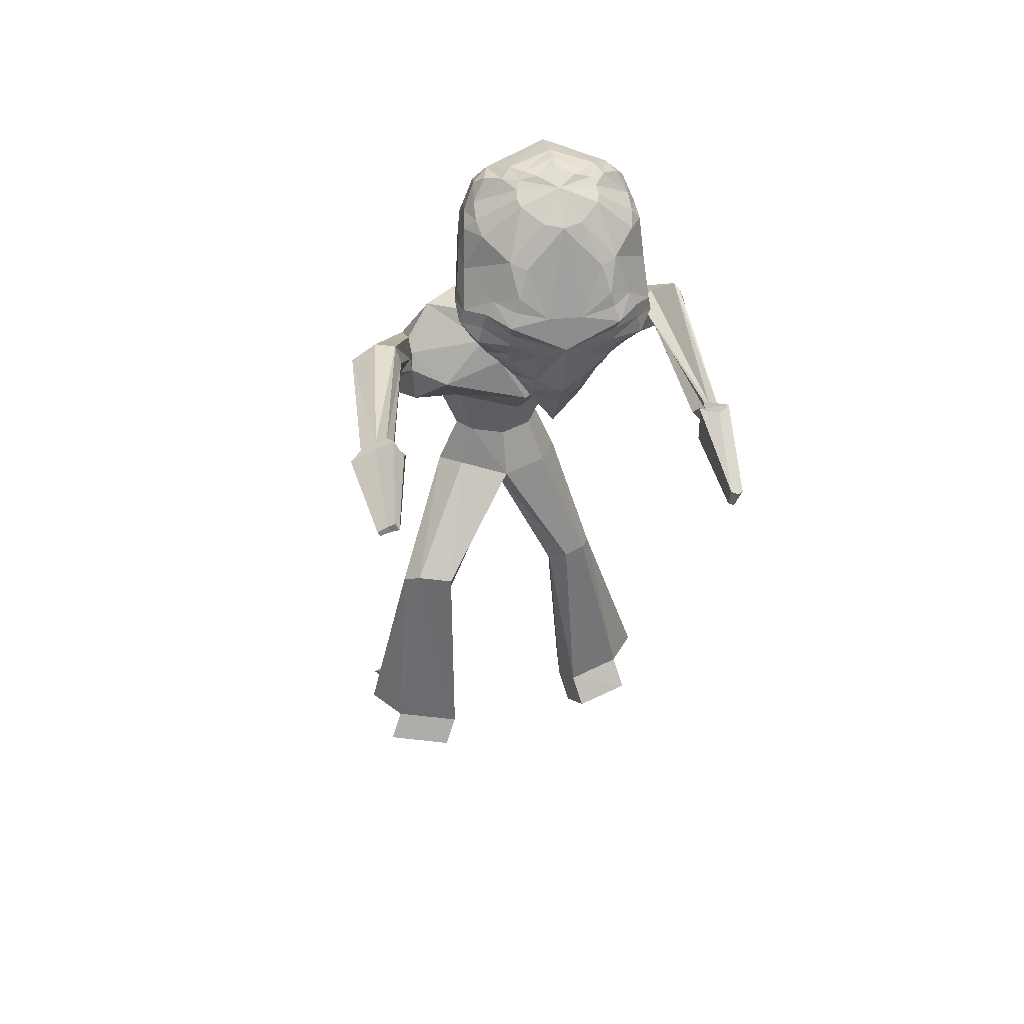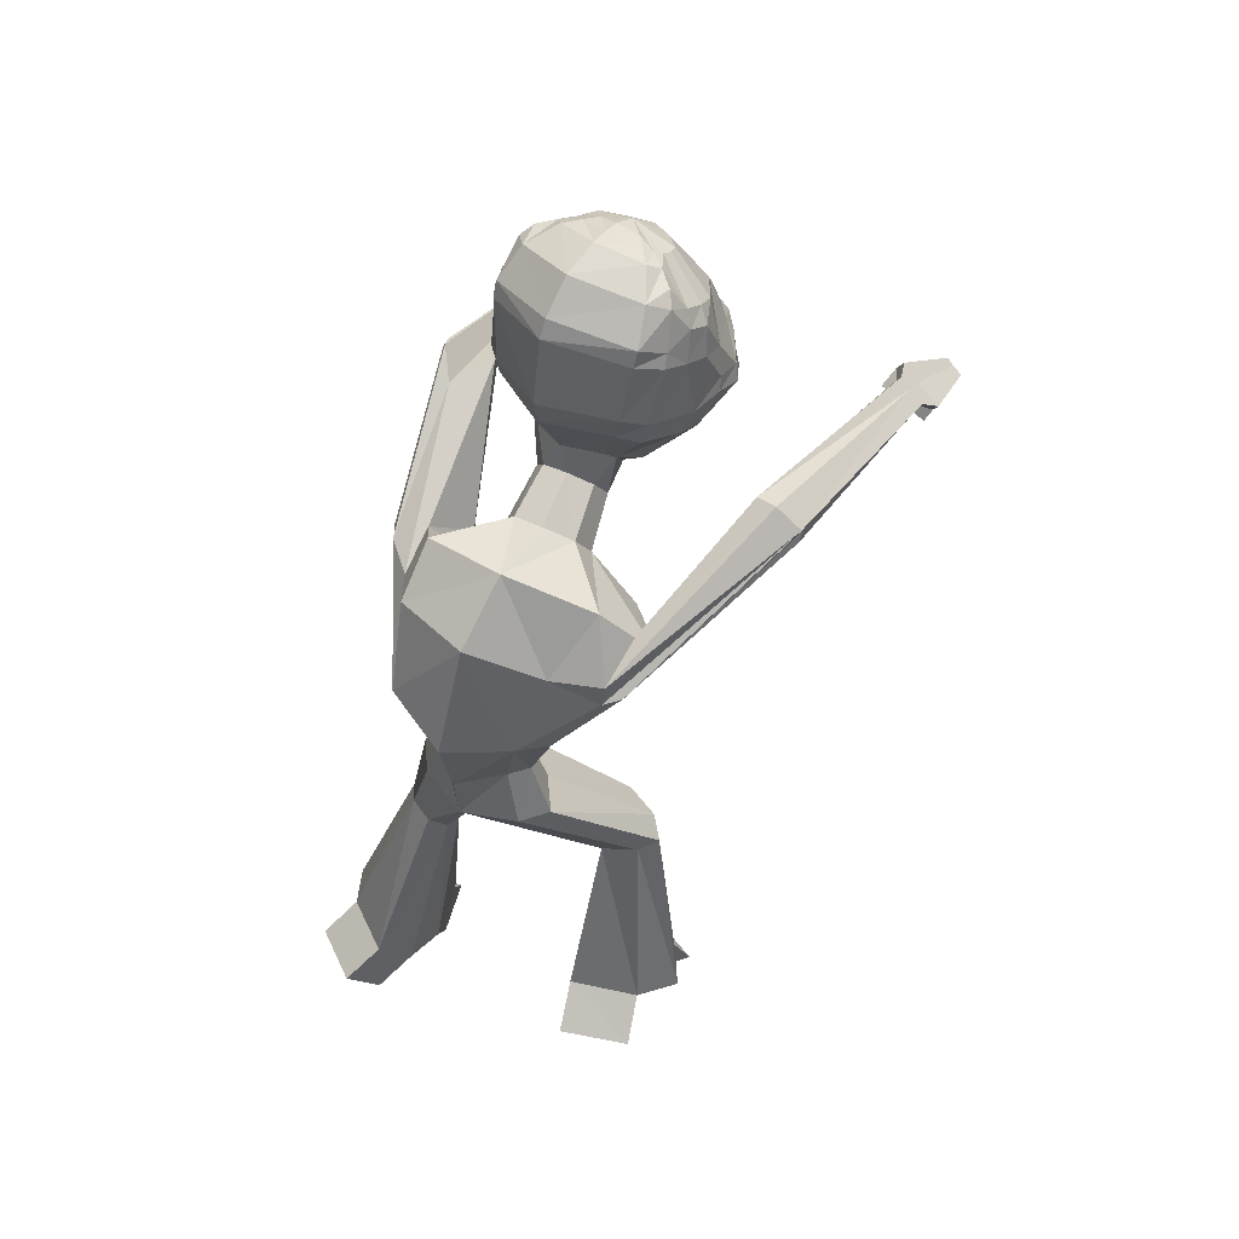
<metadata>
{"format":"obj","ext":"obj","renderer":"f3d","projection":"perspective","resolution":1024,"background":"white","views":[{"elev":37.0,"azim":166.3,"up":"+Y"},{"elev":53.2,"azim":32.1,"up":"+Y"}]}
</metadata>
<code>
o Cube
v -0.5071 9.675 -2.688
v -0.9253 9.369 -2.577
v -1.036 9.226 -2.513
v -1.088 8.934 -2.437
v -1.081 8.378 -2.245
v -0.9881 8.117 -2.148
v -0.6533 7.709 -1.97
v -0.4758 9.635 -2.789
v -0.8703 9.268 -2.773
v -1.044 8.841 -2.689
v -1.104 8.551 -2.614
v -1.123 8.407 -2.574
v -1.05 8.137 -2.453
v -0.9922 8.018 -2.382
v -0.6436 7.638 -2.104
v -0.5543 7.572 -2.039
v -0.4365 7.528 -1.974
v -1.053 8.446 -2.907
v -1.093 8.279 -2.876
v -0.9621 8.022 -2.706
v -0.9011 7.911 -2.612
v -0.5218 7.51 -2.147
v -0.6007 9.129 -3.093
v -0.7621 8.685 -3.137
v -0.8382 8.531 -3.153
v -0.8633 8.361 -3.14
v -0.9055 8.173 -3.133
v -0.7984 7.93 -2.921
v -0.727 7.817 -2.808
v -0.4443 7.455 -2.246
v -0.2428 9.522 -2.977
v -0.424 9.08 -3.179
v -0.5035 8.798 -3.289
v -0.5373 8.651 -3.323
v -0.5908 8.492 -3.39
v -0.5695 8.332 -3.256
v -0.562 8.173 -3.221
v -0.5655 8.029 -3.144
v -0.5473 7.884 -3.077
v -0.5172 7.732 -2.988
v -0.4885 7.59 -2.866
v -0.4633 7.491 -2.725
v -0.44 7.445 -2.588
v -0.3971 7.429 -2.452
v -0.3315 7.404 -2.312
v -0.2742 7.386 -2.169
v -0.1765 8.578 -3.349
v -0.1009 8.194 -3.352
v -0.2505 8.055 -3.263
v -0.2657 7.668 -3.122
v -0.2759 7.472 -3.014
v -0.3012 7.31 -2.865
v -0.2707 7.217 -2.683
v -0.2327 7.195 -2.5
v -0.03564 9.506 -3.035
v 0.02091 8.226 -3.406
v 0.01238 7.598 -3.258
v -0.001383 7.375 -3.101
v -0.02114 6.879 -2.749
v -0.03258 6.797 -2.494
v -0.1916 6.85 -2.01
v -0.07197 7.222 -2.146
v 0.1923 8.59 -3.326
v 0.1372 8.2 -3.336
v 0.2812 8.068 -3.229
v 0.2739 7.674 -3.094
v 0.2608 7.479 -2.984
v 0.2685 7.315 -2.838
v 0.2155 7.216 -2.661
v 0.1564 7.192 -2.485
v 0.1613 9.533 -2.95
v 0.3887 9.101 -3.127
v 0.4959 8.824 -3.225
v 0.5412 8.678 -3.254
v 0.6112 8.523 -3.313
v 0.5812 8.362 -3.182
v 0.5782 8.202 -3.148
v 0.5815 8.056 -3.073
v 0.5514 7.904 -3.012
v 0.5024 7.745 -2.931
v 0.4537 7.6 -2.819
v 0.409 7.497 -2.685
v 0.3685 7.45 -2.555
v 0.3064 7.432 -2.428
v 0.2202 7.398 -2.297
v 0.1415 7.379 -2.167
v -0.06518 9.815 -2.705
v 0.5497 9.159 -3.019
v 0.7379 8.723 -3.04
v 0.824 8.574 -3.047
v 0.8559 8.406 -3.03
v 0.9067 8.22 -3.017
v 0.7795 7.962 -2.826
v 0.6875 7.839 -2.729
v 0.335 7.456 -2.225
v 1.009 8.499 -2.775
v 1.054 8.335 -2.738
v 0.9089 8.061 -2.594
v 0.8345 7.94 -2.516
v 0.4048 7.51 -2.123
v 0.3606 9.655 -2.735
v 0.7697 9.311 -2.669
v 0.9512 8.893 -2.56
v 1.017 8.606 -2.479
v 1.038 8.463 -2.435
v 0.9583 8.179 -2.334
v 0.893 8.05 -2.281
v 0.5207 7.637 -2.069
v 0.4218 7.567 -2.02
v 0.2999 7.517 -1.972
v 0.3777 9.698 -2.63
v 0.7937 9.414 -2.466
v 0.9041 9.277 -2.388
v 0.9588 8.987 -2.306
v 0.9565 8.428 -2.117
v 0.8571 8.148 -2.054
v 0.5175 7.71 -1.937
v 0.3583 9.754 -2.531
v 0.7695 9.525 -2.266
v 0.8613 9.386 -2.178
v 0.907 9.09 -2.051
v 0.3132 9.818 -2.445
v 0.4706 9.795 -2.325
v 0.6336 9.753 -2.187
v 0.7285 9.655 -2.067
v 0.8042 9.329 -1.874
v 0.8282 9.203 -1.8
v 0.7722 8.613 -1.623
v 0.6938 8.326 -1.628
v 0.3822 7.841 -1.721
v 0.1295 9.875 -2.505
v 0.2392 9.88 -2.379
v 0.3623 9.872 -2.231
v 0.5507 9.744 -1.925
v 0.6492 9.471 -1.643
v 0.6392 9.312 -1.58
v 0.5665 8.676 -1.478
v 0.4958 8.381 -1.523
v 0.2793 7.89 -1.657
v -0.08474 9.944 -2.467
v -0.09587 9.97 -2.312
v -0.1073 9.977 -2.135
v -0.1312 9.906 -1.735
v -0.1457 9.641 -1.414
v -0.1465 9.47 -1.313
v -0.1366 8.784 -1.169
v -0.1201 8.493 -1.232
v -0.08544 7.964 -1.483
v -0.2859 9.863 -2.532
v -0.4107 9.86 -2.421
v -0.5526 9.846 -2.29
v -0.773 9.708 -2.011
v -0.885 9.428 -1.745
v -0.8801 9.269 -1.678
v -0.7915 8.645 -1.552
v -0.6986 8.361 -1.574
v -0.4364 7.889 -1.653
v -0.4725 9.794 -2.495
v -0.6423 9.764 -2.397
v -0.8185 9.714 -2.282
v -0.9228 9.61 -2.174
v -1.007 9.282 -1.991
v -1.031 9.153 -1.92
v -0.9708 8.572 -1.726
v -0.8816 8.298 -1.702
v -0.5354 7.84 -1.736
v -0.5025 9.73 -2.586
v -0.9329 9.48 -2.375
v -1.028 9.337 -2.299
v -1.071 9.038 -2.179
v -0.07057 6.735 -1.326
v -0.107 7.067 -1.842
v 0.2596 6.815 -1.316
v 0.1597 7.12 -1.811
v 0.4402 7.063 -1.187
v 0.3052 7.315 -1.69
v 0.3693 7.339 -1.022
v 0.2451 7.543 -1.546
v 0.08948 7.486 -0.9034
v 0.01034 7.662 -1.452
v -0.2362 7.413 -0.9235
v -0.2626 7.6 -1.463
v -0.4117 7.104 -0.9996
v -0.4126 7.394 -1.58
v -0.3491 6.883 -1.215
v -0.3481 7.173 -1.736
v -0.0276 6.327 -1.441
v 0.9069 6.532 -1.238
v 1.249 6.785 -0.8169
v 0.9725 7.245 -0.4867
v 0.104 7.563 -0.1966
v -0.7291 7.489 -0.2437
v -0.6996 6.694 -0.8059
v -0.8711 6.544 -1.104
v -0.02633 5.94 -1.058
v 0.7078 6.092 -0.8182
v 0.7491 6.697 0.06378
v 0.05994 7.058 0.4179
v -0.7235 7.065 0.2425
v -1.219 7.891 -2.104
v -0.8231 6.195 -0.7161
v -0.009566 5.706 -0.5088
v 0.5534 5.688 -0.2491
v 0.8097 5.761 0.1196
v 0.5593 5.783 0.3802
v -0.001197 5.865 0.8086
v -0.6428 6.148 0.61
v -0.9876 5.979 0.1033
v -0.6733 5.76 -0.2352
v -0.007001 5.082 -0.3414
v 0.3647 5.079 -0.1644
v 0.521 5.073 0.06643
v 0.3707 5.082 0.2561
v -0.007089 5.086 0.6293
v -0.3858 5.097 0.2773
v -0.5406 5.091 0.07131
v -0.3834 5.082 -0.1829
v -0.009398 4.53 -0.5054
v 0.5198 4.593 -0.2065
v 0.7548 4.512 0.09914
v 0.5411 4.498 0.3573
v -0.007001 4.52 0.5824
v -0.5543 4.516 0.3562
v -0.7787 4.524 0.05773
v -0.5548 4.533 -0.279
v -0.006592 4.211 -0.1631
v -0.007001 4.21 0.2351
v -0.8618 2.951 0.06856
v -1.122 2.973 -0.03644
v -1.228 2.992 -0.1995
v -1.124 2.996 -0.3406
v -0.86 2.983 -0.4495
v -0.7063 2.811 -0.04879
v -0.6833 2.791 -0.2359
v -1.208 0.88 0.7757
v -1.771 0.8934 0.4182
v -1.966 0.8595 0.03824
v -1.656 0.7741 -0.2825
v -1.01 0.679 -0.4336
v -1.007 0.4571 0.4799
v -1.39 0.4785 0.3181
v -1.461 0.4662 0.1806
v -1.348 0.4353 0.06441
v -0.9351 0.3833 0.04623
v -0.9666 7.168 -0.5617
v -0.7645 6.789 -0.9873
v -0.7898 6.521 -0.9857
v -0.9218 6.981 -0.08996
v -1.159 6.606 -0.8378
v -1.227 7.05 -0.3379
v -1.38 6.961 -0.6561
v -1.442 6.803 -0.637
v -1.287 7.823 -2.269
v -1.365 7.637 -2.238
v -1.478 7.789 -1.706
v -1.568 7.656 -2.167
v -1.675 7.992 -1.942
v -1.717 7.949 -2.046
v -1.766 7.832 -2.026
v -1.396 7.68 -3.937
v -1.395 7.627 -4.006
v -1.295 7.526 -3.894
v -1.475 7.611 -3.927
v -1.412 7.463 -3.886
v -1.607 7.49 -3.927
v -1.532 7.421 -3.948
v -1.549 7.403 -3.903
v 1.267 6.602 -0.93
v 1.264 6.678 -0.7966
v 1.251 6.905 -0.6525
v 1.224 6.14 -0.8476
v 2.034 7.648 -3.933
v 1.238 6.679 -0.1567
v 1.208 6.195 -0.3314
v 1.345 6.426 -0.2905
v 1.196 6.381 -0.1584
v 1.621 7.378 -2.125
v 1.627 7.565 -2.226
v 1.661 7.711 -2.093
v 1.819 7.203 -2.11
v 1.886 7.753 -2.056
v 2.134 7.375 -2.083
v 2.138 7.493 -2.146
v 2.159 7.585 -2.062
v 2.064 7.715 -4.044
v 2.122 7.822 -4.013
v 2.168 7.615 -3.913
v 2.161 7.239 -4.833
v 2.238 7.754 -3.976
v 2.341 7.555 -3.9
v 2.36 7.597 -3.97
v 2.396 7.664 -3.95
v 0.899 3.412 -1.169
v 1.284 3.419 -1.011
v 1.458 3.292 -0.8342
v 1.309 3.226 -0.6515
v 0.9357 3.098 -0.5327
v 0.9174 3.058 -0.9938
v 0.924 3.066 -0.7294
v 0.9063 1.025 -1.243
v 1.611 1.034 -0.9625
v 1.908 1.08 -0.5421
v 1.624 1.148 -0.152
v 0.9339 1.22 0.1232
v 0.8963 0.6962 -0.7429
v 1.151 0.6995 -0.6412
v 1.259 0.7164 -0.489
v 1.156 0.741 -0.3478
v 0.9043 0.7672 -0.2413
v -1.625 7.712 -4.111
v -1.482 7.707 -4.237
v -1.299 7.708 -4.098
v -1.605 7.5 -4.039
v 1.929 7.582 -4.021
v -1.335 7.516 -4.033
v -1.569 7.221 -3.978
v -1.456 7.211 -4.052
v -1.356 7.226 -3.971
v -1.517 7.2 -5.003
v -1.455 7.205 -5.049
v -1.388 7.218 -5.003
v -1.493 7.122 -4.974
v -1.444 7.126 -5.011
v -1.391 7.136 -4.974
v -1.468 7.015 -4.948
v -1.428 7.018 -4.977
v -1.386 7.026 -4.948
v 1.978 7.692 -4.202
v 2.073 7.866 -4.151
v 2.147 7.529 -3.988
v -1.736 0.4395 -0.5041
v 2.262 7.755 -4.092
v 2.43 7.43 -3.967
v 2.461 7.499 -4.081
v 2.521 7.609 -4.049
v 2.181 7.283 -4.906
v 2.219 7.354 -4.886
v 2.25 7.217 -4.82
v 2.265 7.253 -4.878
v 2.296 7.308 -4.862
v 2.364 7.177 -4.811
v 2.376 7.205 -4.858
v 2.401 7.249 -4.845
v -1.091 0.3415 -0.6436
v -1.429 0.1007 -0.1571
v -1.016 0.04865 -0.1753
v 1.049 0.7103 -1.351
v 1.753 0.7192 -1.07
v 1.039 0.3819 -0.8502
v 1.294 0.3852 -0.7486
v -1.421 0.5574 1.144
v -1.985 0.5708 0.7863
v -1.22 0.1346 0.848
v -1.604 0.156 0.6862
v 1.759 0.7993 0.252
v 1.063 0.8717 0.5462
v 1.291 0.3921 0.0563
v 1.039 0.4183 0.1628
f 10 11 4
f 11 12 5
f 12 19 20
f 12 11 18
f 26 18 25
f 100 108 109
f 13 20 21
f 18 10 24
f 30 22 21
f 15 22 16
f 6 14 15
f 19 18 26
f 21 20 28
f 46 62 172
f 29 28 39
f 38 28 27
f 25 35 36
f 45 30 44
f 23 32 33
f 41 29 40
f 72 73 63
f 43 29 42
f 79 78 93
f 26 36 37
f 17 22 46
f 24 34 35
f 44 30 43
f 73 72 88
f 29 41 42
f 17 46 186
f 38 49 39
f 43 53 54
f 41 51 52
f 65 79 66
f 37 48 49
f 40 39 50
f 42 52 53
f 41 40 50
f 66 79 80
f 39 28 38
f 50 57 58
f 65 56 64
f 174 86 110
f 76 77 64
f 54 53 59
f 57 50 56
f 79 65 78
f 36 56 48
f 52 58 59
f 35 34 47
f 62 60 85
f 63 47 55
f 57 66 67
f 48 56 49
f 73 74 63
f 45 60 62
f 75 76 56
f 59 69 70
f 55 72 63
f 47 32 55
f 66 57 56
f 50 39 49
f 67 81 82
f 55 32 31
f 56 65 66
f 65 64 77
f 37 38 27
f 54 60 45
f 33 47 34
f 68 82 83
f 55 71 72
f 66 80 81
f 55 31 87
f 56 50 49
f 63 74 75
f 85 60 70
f 36 35 56
f 69 83 84
f 56 47 63
f 77 76 91
f 75 74 89
f 84 83 95
f 74 73 89
f 82 81 94
f 88 71 101
f 79 93 94
f 77 92 78
f 76 75 90
f 85 84 95
f 34 24 33
f 80 94 81
f 33 32 47
f 8 31 23
f 83 82 94
f 93 78 92
f 92 97 98
f 91 96 97
f 91 90 96
f 110 109 130
f 93 98 99
f 20 19 27
f 96 89 103
f 100 95 94
f 6 5 13
f 103 114 104
f 108 100 99
f 32 23 31
f 12 13 5
f 96 104 105
f 110 86 95
f 72 71 88
f 98 106 107
f 106 115 116
f 121 114 113
f 107 116 117
f 97 105 106
f 113 102 112
f 115 114 121
f 115 121 128
f 120 119 125
f 112 119 120
f 167 1 2
f 126 127 121
f 122 123 118
f 118 123 119
f 122 132 133
f 156 155 164
f 94 95 83
f 126 135 136
f 149 158 150
f 128 137 138
f 127 136 137
f 136 145 146
f 150 151 142
f 149 150 141
f 133 142 143
f 131 140 141
f 155 156 147
f 135 144 145
f 148 157 182
f 143 142 151
f 132 141 142
f 137 146 147
f 146 145 154
f 149 87 158
f 154 153 162
f 87 131 122
f 163 164 155
f 151 150 158
f 168 161 160
f 124 119 123
f 3 4 170
f 168 160 159
f 125 119 124
f 163 170 164
f 127 128 121
f 101 71 87
f 71 55 87
f 31 8 87
f 111 87 118
f 167 158 87
f 30 29 43
f 131 132 122
f 122 118 87
f 101 87 111
f 165 164 5
f 167 87 1
f 1 8 9
f 118 119 112
f 129 116 115
f 8 1 87
f 4 5 170
f 164 170 5
f 116 129 130
f 169 168 2
f 111 112 102
f 6 7 166
f 171 172 174
f 173 174 176
f 175 176 178
f 177 178 180
f 180 182 181
f 181 182 184
f 186 172 171
f 184 186 185
f 185 171 187
f 138 147 148
f 139 148 180
f 156 157 148
f 130 129 138
f 166 157 156
f 182 157 166
f 182 166 184
f 139 178 130
f 178 176 130
f 145 144 153
f 144 135 134
f 144 143 152
f 153 152 161
f 135 126 125
f 125 124 134
f 124 123 134
f 123 133 134
f 161 152 160
f 160 152 159
f 152 151 159
f 149 140 87
f 131 87 140
f 106 105 115
f 104 114 115
f 15 14 21
f 103 89 88
f 10 9 23
f 62 86 174
f 117 130 109
f 130 176 110
f 16 17 166
f 16 166 7
f 184 166 17
f 125 126 120
f 2 9 3
f 10 4 3
f 169 161 168
f 161 169 162
f 162 169 170
f 113 114 103
f 168 159 167
f 158 167 159
f 58 68 59
f 194 187 195
f 185 194 193
f 183 193 192
f 181 192 191
f 177 179 191
f 175 177 190
f 175 189 188
f 173 188 187
f 201 195 202
f 208 207 250
f 208 251 252
f 191 192 199
f 191 198 197
f 204 203 274
f 204 275 276
f 187 188 196
f 202 210 217
f 201 209 252
f 207 199 248
f 198 199 207
f 198 206 205
f 197 205 276
f 196 271 274
f 196 203 202
f 217 210 218
f 209 217 216
f 208 216 215
f 206 207 215
f 205 206 214
f 205 213 212
f 203 204 212
f 202 203 211
f 216 217 225
f 216 224 223
f 215 223 222
f 213 214 222
f 212 213 221
f 212 220 219
f 211 219 218
f 299 227 226
f 226 234 232
f 227 222 228
f 226 218 293
f 227 299 297
f 244 241 243
f 234 244 239
f 233 228 235
f 225 218 232
f 224 225 231
f 224 230 229
f 223 229 228
f 239 244 346
f 238 243 242
f 236 237 242
f 235 351 353
f 244 234 233
f 231 232 239
f 230 231 238
f 230 237 236
f 229 236 235
f 233 234 226
f 251 250 257
f 251 258 259
f 252 259 256
f 250 248 255
f 192 245 248
f 194 201 249
f 193 194 247
f 193 246 245
f 258 257 265
f 258 266 267
f 256 259 267
f 257 255 263
f 245 200 255
f 249 256 254
f 246 247 254
f 246 253 200
f 266 265 316
f 266 317 318
f 264 267 318
f 265 263 313
f 200 260 263
f 254 256 264
f 253 254 262
f 253 261 260
f 275 274 282
f 275 283 284
f 273 276 284
f 271 280 282
f 188 268 271
f 190 197 273
f 189 190 270
f 189 269 268
f 283 282 290
f 283 291 292
f 284 292 289
f 282 280 287
f 268 277 280
f 270 273 281
f 269 270 279
f 269 278 277
f 291 290 333
f 291 334 335
f 292 335 332
f 290 287 330
f 277 272 287
f 279 281 289
f 278 279 286
f 278 285 272
f 298 293 300
f 299 309 304
f 308 305 306
f 299 298 305
f 221 222 297
f 220 221 296
f 220 295 294
f 219 294 293
f 303 355 357
f 303 308 307
f 301 302 307
f 306 350 348
f 297 304 303
f 296 303 302
f 295 302 301
f 294 301 300
f 317 316 325
f 317 326 327
f 318 327 324
f 316 313 322
f 263 260 310
f 262 264 315
f 261 262 312
f 261 311 310
f 321 324 323
f 319 320 323
f 324 327 326
f 322 323 326
f 313 310 319
f 315 324 321
f 311 312 321
f 311 320 319
f 334 333 341
f 334 342 343
f 335 343 340
f 333 330 338
f 272 314 330
f 286 289 332
f 285 286 329
f 285 328 314
f 337 340 339
f 288 336 339
f 340 343 342
f 338 339 342
f 330 314 288
f 332 340 337
f 328 329 337
f 328 336 288
f 344 346 345
f 243 238 331
f 243 345 346
f 239 344 331
f 347 348 350
f 305 300 347
f 306 305 349
f 301 348 347
f 351 352 354
f 241 354 352
f 241 240 353
f 235 236 352
f 356 358 357
f 304 309 358
f 309 308 357
f 304 356 355
f 4 11 5
f 13 12 20
f 19 12 18
f 14 13 21
f 10 18 11
f 18 24 25
f 29 30 21
f 7 6 15
f 27 19 26
f 29 21 28
f 186 46 172
f 40 29 39
f 26 25 36
f 24 23 33
f 27 26 37
f 22 17 16
f 30 45 46
f 46 22 30
f 25 24 35
f 89 73 88
f 184 17 186
f 44 43 54
f 42 41 52
f 38 37 49
f 43 42 53
f 51 41 50
f 51 50 58
f 176 174 110
f 56 76 64
f 60 54 59
f 37 36 48
f 58 52 51
f 52 59 53
f 56 35 47
f 86 62 85
f 58 57 67
f 46 45 62
f 60 59 70
f 68 67 82
f 78 65 77
f 44 54 45
f 69 68 83
f 67 66 81
f 56 63 75
f 84 85 70
f 70 69 84
f 92 77 91
f 90 75 89
f 102 88 101
f 80 79 94
f 91 76 90
f 9 8 23
f 93 92 98
f 92 91 97
f 94 93 99
f 28 20 27
f 89 96 90
f 96 103 104
f 99 100 94
f 14 6 13
f 107 108 99
f 97 96 105
f 100 109 110
f 110 95 100
f 95 86 85
f 99 98 107
f 107 106 116
f 120 121 113
f 108 107 117
f 98 97 106
f 113 112 120
f 168 167 2
f 120 126 121
f 123 122 133
f 165 156 164
f 127 126 136
f 129 128 138
f 128 127 137
f 137 136 146
f 141 150 142
f 140 149 141
f 134 133 143
f 132 131 141
f 146 155 147
f 136 135 145
f 180 148 182
f 152 143 151
f 133 132 142
f 138 137 147
f 155 146 154
f 163 154 162
f 154 163 155
f 159 151 158
f 169 3 170
f 6 165 5
f 2 1 9
f 111 118 112
f 128 129 115
f 117 116 130
f 3 169 2
f 101 111 102
f 165 6 166
f 173 171 174
f 175 173 176
f 177 175 178
f 179 177 180
f 179 180 181
f 183 181 184
f 185 186 171
f 183 184 185
f 194 185 187
f 139 138 148
f 178 139 180
f 147 156 148
f 139 130 138
f 165 166 156
f 154 145 153
f 143 144 134
f 153 144 152
f 162 153 161
f 134 135 125
f 105 104 115
f 22 15 21
f 102 103 88
f 24 10 23
f 172 62 174
f 108 117 109
f 15 16 7
f 9 10 3
f 163 162 170
f 102 113 103
f 68 58 67
f 68 69 59
f 201 194 195
f 183 185 193
f 181 183 192
f 179 181 191
f 190 177 191
f 189 175 190
f 173 175 188
f 171 173 187
f 209 201 202
f 251 208 250
f 209 208 252
f 198 191 199
f 190 191 197
f 275 204 274
f 205 204 276
f 195 187 196
f 209 202 217
f 249 201 252
f 250 207 248
f 206 198 207
f 197 198 205
f 273 197 276
f 203 196 274
f 195 196 202
f 225 217 218
f 208 209 216
f 207 208 215
f 214 206 215
f 213 205 214
f 204 205 212
f 211 203 212
f 210 202 211
f 224 216 225
f 215 216 223
f 214 215 222
f 221 213 222
f 220 212 221
f 211 212 219
f 210 211 218
f 298 299 226
f 218 226 232
f 233 227 228
f 298 226 293
f 222 227 297
f 241 244 240
f 241 242 243
f 232 234 239
f 240 233 235
f 231 225 232
f 230 224 231
f 223 224 229
f 222 223 228
f 344 239 346
f 237 238 242
f 241 236 242
f 240 235 353
f 240 244 233
f 238 231 239
f 237 230 238
f 229 230 236
f 228 229 235
f 227 233 226
f 258 251 257
f 252 251 259
f 249 252 256
f 257 250 255
f 199 192 248
f 247 194 249
f 246 193 247
f 192 193 245
f 266 258 265
f 259 258 267
f 264 256 267
f 265 257 263
f 248 245 255
f 247 249 254
f 253 246 254
f 245 246 200
f 317 266 316
f 267 266 318
f 315 264 318
f 316 265 313
f 255 200 263
f 262 254 264
f 261 253 262
f 200 253 260
f 283 275 282
f 276 275 284
f 281 273 284
f 274 271 282
f 196 188 271
f 270 190 273
f 269 189 270
f 188 189 268
f 291 283 290
f 284 283 292
f 281 284 289
f 290 282 287
f 271 268 280
f 279 270 281
f 278 269 279
f 268 269 277
f 334 291 333
f 292 291 335
f 289 292 332
f 333 290 330
f 280 277 287
f 286 279 289
f 285 278 286
f 277 278 272
f 305 298 300
f 297 299 304
f 305 308 309
f 308 306 307
f 309 299 305
f 296 221 297
f 295 220 296
f 219 220 294
f 218 219 293
f 308 303 357
f 302 303 307
f 306 301 307
f 301 306 348
f 296 297 303
f 295 296 302
f 294 295 301
f 293 294 300
f 326 317 325
f 318 317 327
f 315 318 324
f 325 316 322
f 313 263 310
f 312 262 315
f 311 261 312
f 260 261 310
f 320 321 323
f 322 319 323
f 323 324 326
f 325 322 326
f 322 313 319
f 312 315 321
f 320 311 321
f 310 311 319
f 342 334 341
f 335 334 343
f 332 335 340
f 341 333 338
f 287 272 330
f 329 286 332
f 328 285 329
f 272 285 314
f 336 337 339
f 338 288 339
f 339 340 342
f 341 338 342
f 338 330 288
f 329 332 337
f 336 328 337
f 314 328 288
f 331 344 345
f 345 243 331
f 244 243 346
f 238 239 331
f 349 347 350
f 349 305 347
f 350 306 349
f 300 301 347
f 353 351 354
f 236 241 352
f 354 241 353
f 351 235 352
f 355 356 357
f 356 304 358
f 358 309 357
f 303 304 355

</code>
